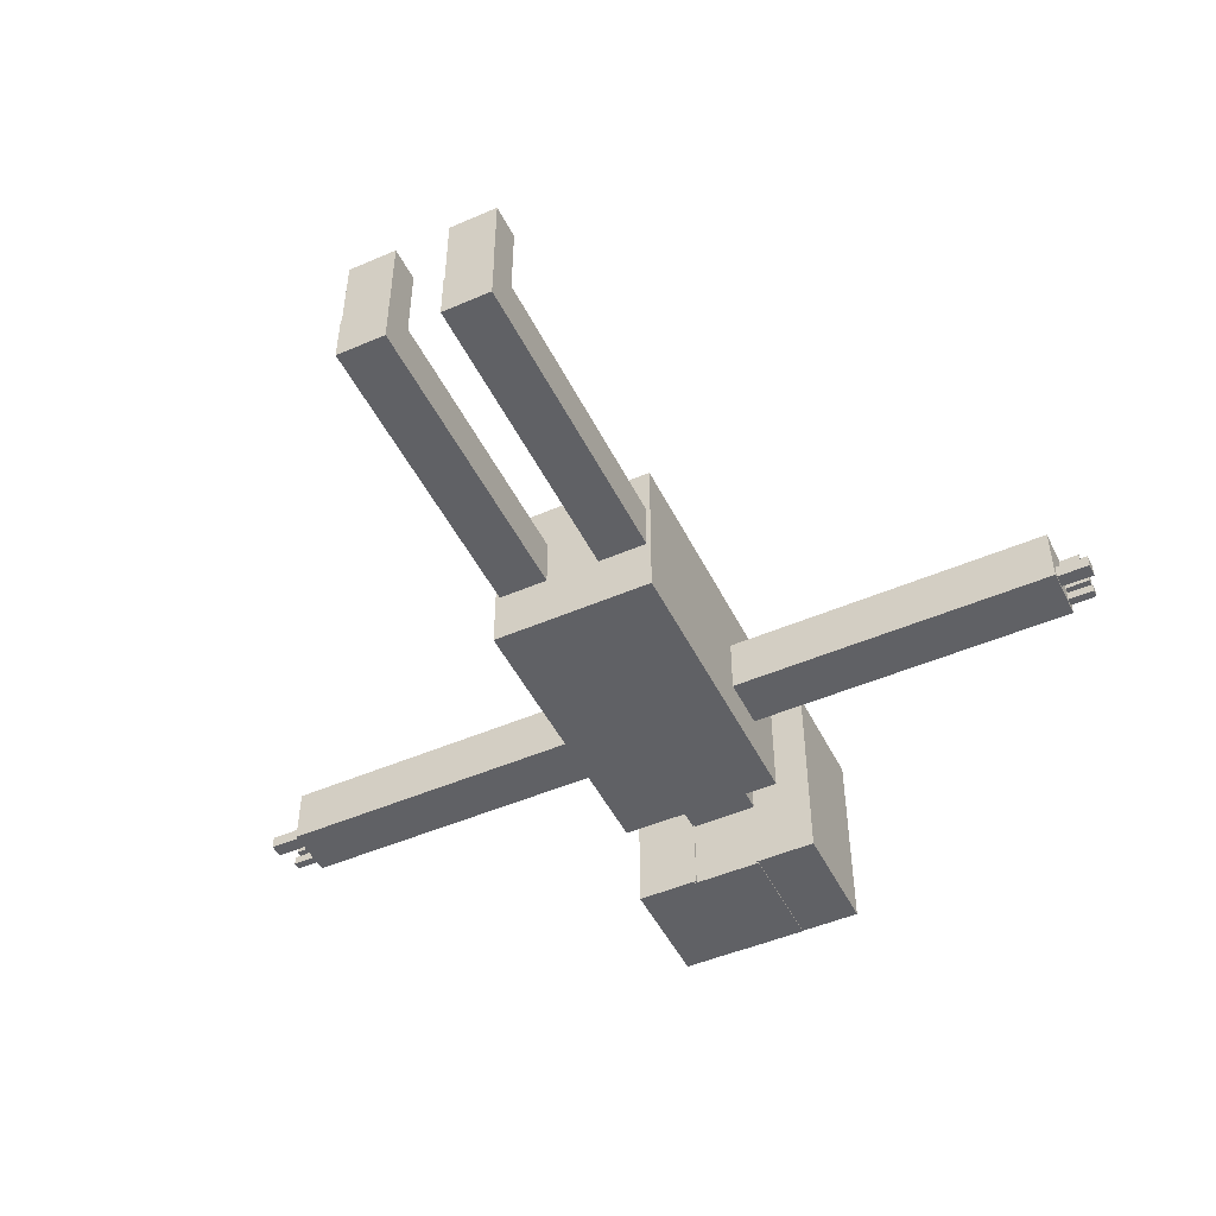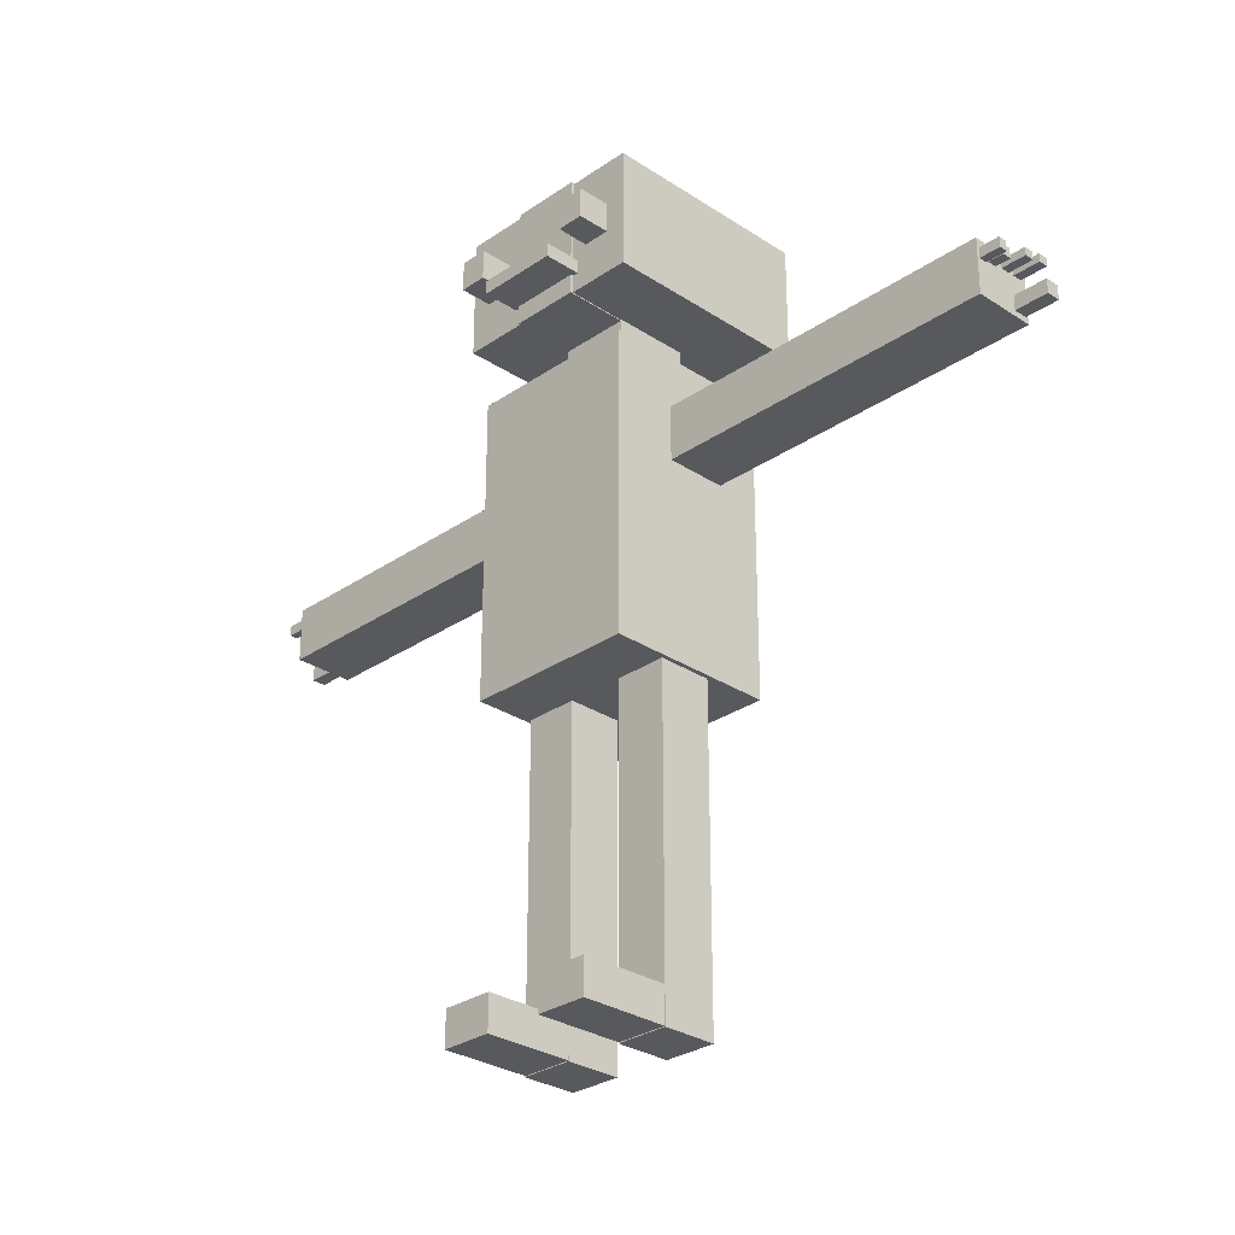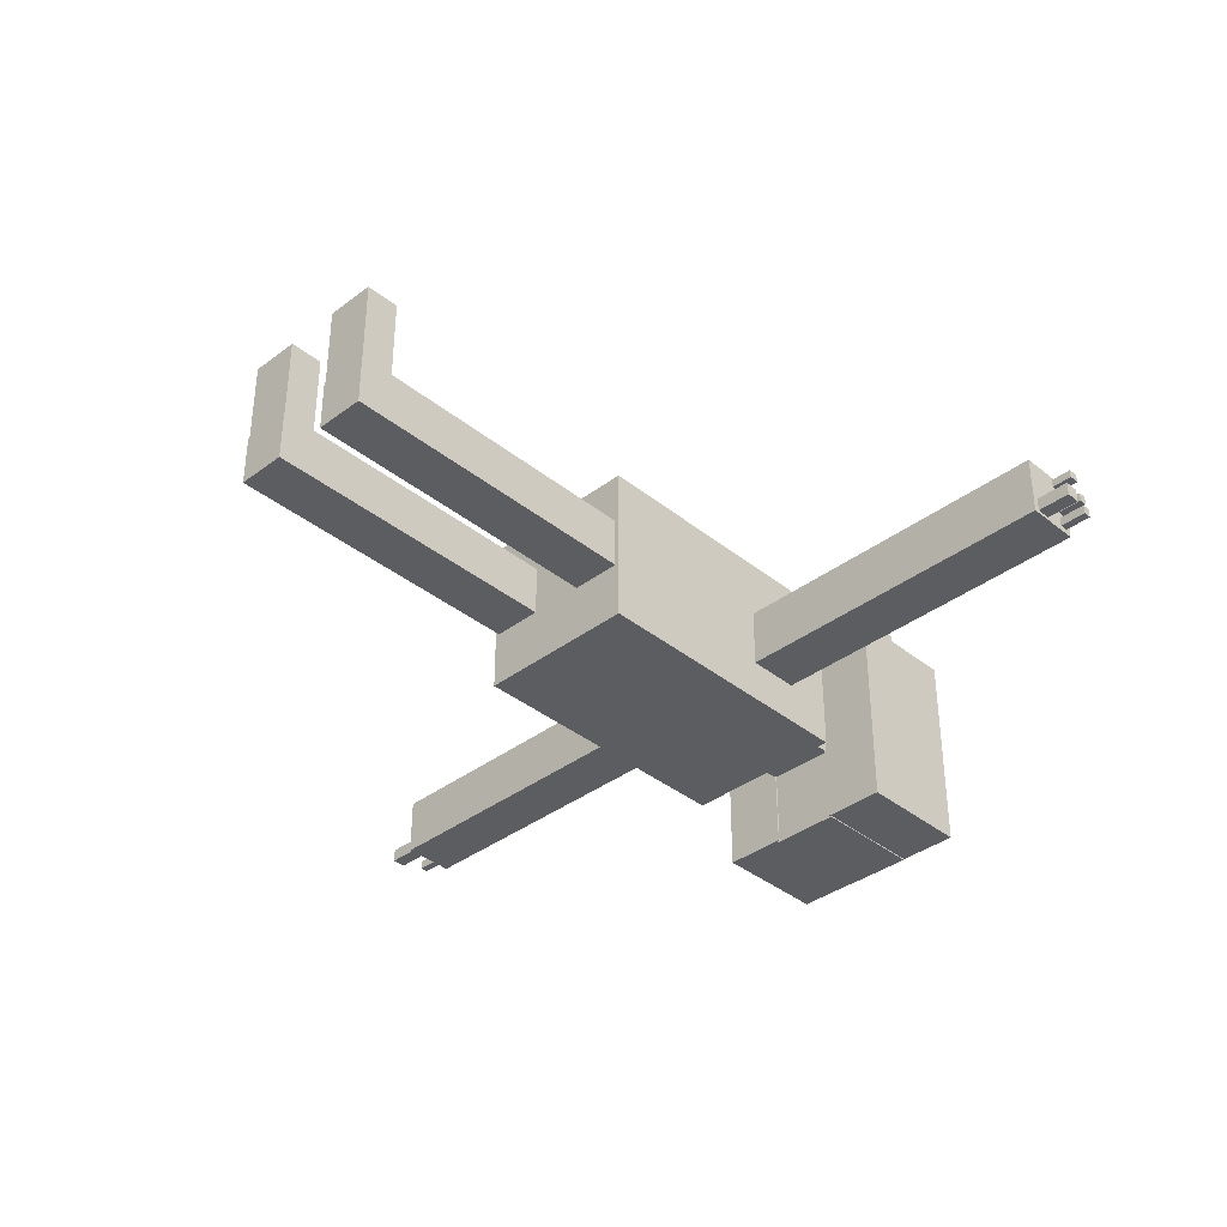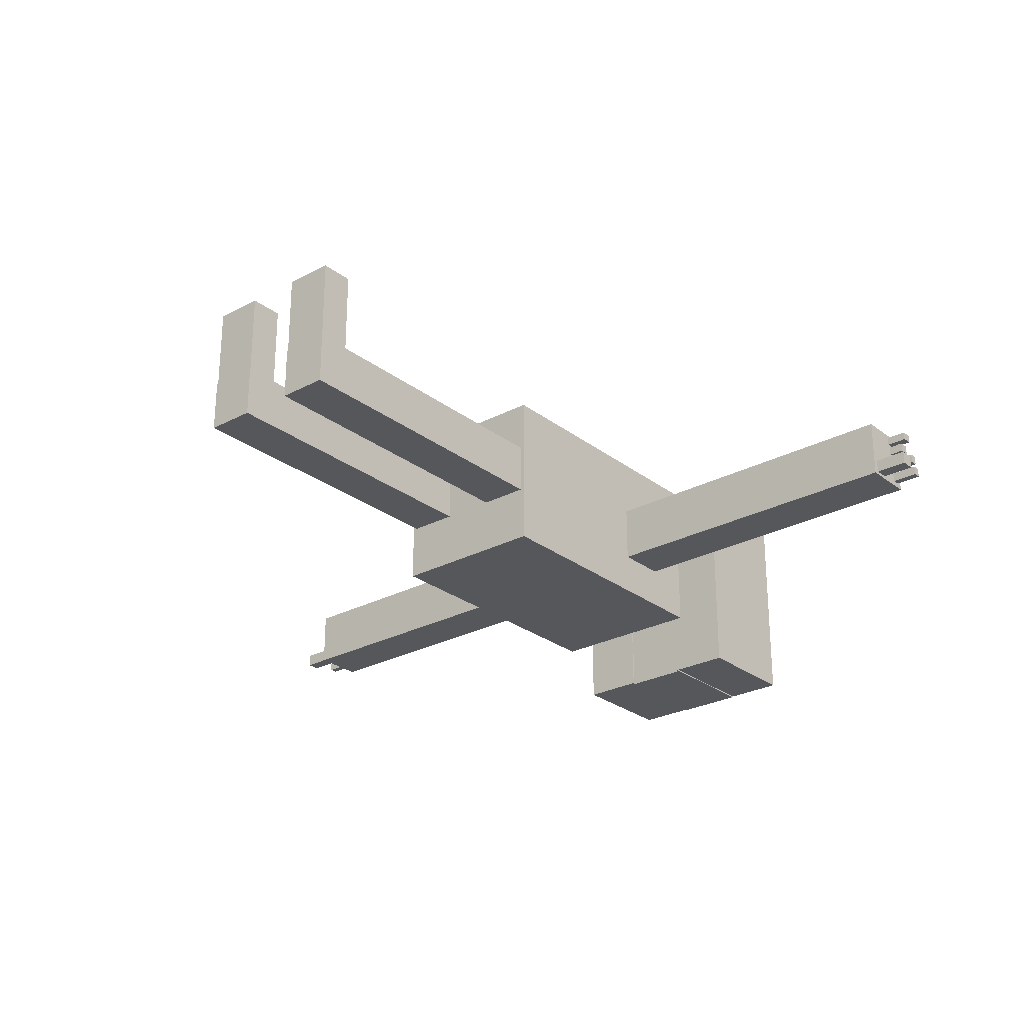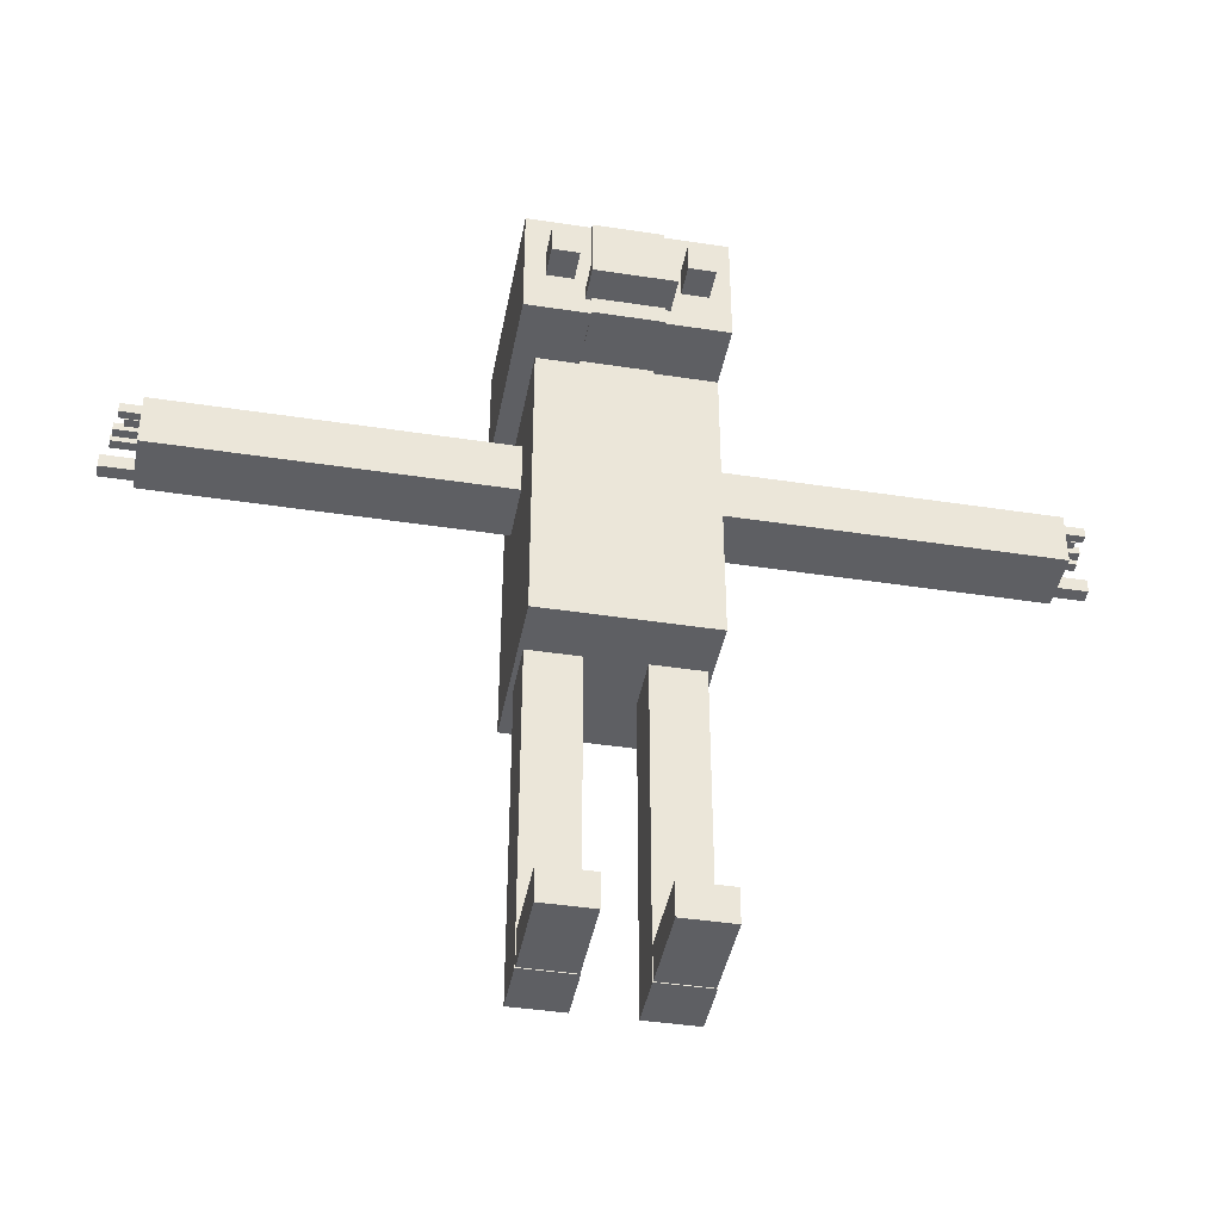
<metadata>
{"format":"obj","ext":"obj","renderer":"f3d","projection":"perspective","resolution":1024,"background":"white","views":[{"elev":-48.7,"azim":25.7,"up":"+Z"},{"elev":-29.1,"azim":45.6,"up":"+Y"},{"elev":-37.1,"azim":44.1,"up":"+Z"},{"elev":-26.4,"azim":39.9,"up":"+Z"},{"elev":-41.7,"azim":-10.5,"up":"+Y"}]}
</metadata>
<code>
o Cube
v 2 7 -2
v 2 3 -2
v 2 7 2
v 2 3 2
v -2 7 -2
v -2 3 -2
v -2 7 2
v -2 3 2
v -0.6663 3 0.6993
v -0.6663 -4.652 0.6993
v -0.6663 3 -0.5746
v -0.6663 -4.652 -0.5746
v -1.891 3 0.6993
v -1.891 -4.652 0.6993
v -1.891 3 -0.5746
v -1.891 -4.652 -0.5746
v -0.6772 -4.633 0.6993
v -0.6772 -4.633 2.75
v -1.873 -4.633 0.6993
v -1.873 -4.633 2.75
v -0.6772 -3.815 0.6993
v -0.6772 -3.815 2.75
v -1.873 -3.815 0.6993
v -1.873 -3.815 2.75
v 2 10.12 2
v -2 10.12 2
v 2 10.12 -2
v -2 10.12 -2
v -0.8341 10.12 0.7668
v -0.8341 11.57 0.7668
v -0.8341 10.12 -1.012
v -0.8341 11.57 -1.012
v 0.6855 10.12 0.7668
v 0.6855 11.57 0.7668
v 0.6855 10.12 -1.012
v 0.6855 11.57 -1.012
v -0.8341 11.56 -1.012
v -0.8341 11.56 0.7668
v -0.8341 13.01 0.7668
v -0.8341 13.01 -1.012
v 0.6855 11.56 -1.012
v 0.6855 13.01 -1.012
v 0.6855 11.56 0.7668
v 0.6855 13.01 0.7668
v -0.8341 13 -1.012
v -0.8341 13 0.7668
v -0.8341 14.44 0.7668
v -0.8341 14.44 -1.012
v 0.6855 13 -1.012
v 0.6855 14.44 -1.012
v 0.6855 13 0.7668
v 0.6855 14.44 0.7668
v 0.7992 11.54 0.7668
v 0.7992 11.54 2.245
v -0.8137 11.54 0.7668
v -0.8137 11.54 2.245
v 0.7992 14.44 0.7668
v 0.7992 14.44 2.245
v -0.8137 14.44 0.7668
v -0.8137 14.44 2.245
v 0.7992 11.56 2.184
v 2.321 11.56 2.184
v 0.7992 14.41 2.184
v 2.321 14.41 2.184
v 0.7992 11.56 -2.882
v 2.321 11.56 -2.882
v 0.7992 14.41 -2.882
v 2.321 14.41 -2.882
v -0.7493 11.59 -1.012
v -0.7493 11.59 -2.909
v 0.8559 11.59 -1.012
v 0.8559 11.59 -2.909
v -0.7493 14.39 -1.012
v -0.7493 14.39 -2.909
v 0.8559 14.39 -1.012
v 0.8559 14.39 -2.909
v 1.835 12.61 2.184
v 1.835 12.61 2.947
v 1.197 12.61 2.184
v 1.197 12.61 2.947
v 1.835 13.32 2.184
v 1.835 13.32 2.947
v 1.197 13.32 2.184
v 1.197 13.32 2.947
v 0.9513 12 2.184
v 0.9513 12 3.055
v -0.9285 12 2.184
v -0.9285 12 3.055
v 0.9513 12.32 2.184
v 0.9513 12.32 3.055
v -0.9285 12.32 2.184
v -0.9285 12.32 3.055
v 2 7.624 0.4948
v 10.09 7.624 0.4948
v 2 8.918 0.4948
v 10.09 8.918 0.4948
v 2 7.624 -0.9466
v 10.09 7.624 -0.9466
v 2 8.918 -0.9466
v 10.09 8.918 -0.9466
v 10.09 8.589 -0.5948
v 10.71 8.589 -0.5948
v 10.09 8.782 -0.5948
v 10.71 8.782 -0.5948
v 10.09 8.589 -0.8171
v 10.71 8.589 -0.8171
v 10.09 8.782 -0.8171
v 10.71 8.782 -0.8171
v 10.09 8.574 -0.2289
v 10.67 8.574 -0.2289
v 10.09 8.766 -0.2289
v 10.67 8.766 -0.2289
v 10.09 8.574 -0.4443
v 10.67 8.574 -0.4443
v 10.09 8.766 -0.4443
v 10.67 8.766 -0.4443
v 10.09 8.523 0.161
v 10.44 8.523 0.161
v 10.09 8.764 0.161
v 10.44 8.764 0.161
v 10.09 8.523 -0.0529
v 10.44 8.523 -0.0529
v 10.09 8.764 -0.0529
v 10.44 8.764 -0.0529
v 10.09 7.758 -0.5468
v 10.87 7.758 -0.5468
v 10.09 8.099 -0.5468
v 10.87 8.099 -0.5468
v 10.09 7.758 -0.8702
v 10.87 7.758 -0.8702
v 10.09 8.099 -0.8702
v 10.87 8.099 -0.8702
v 10.09 8.475 0.4272
v 10.57 8.475 0.4272
v 10.09 8.717 0.4272
v 10.57 8.717 0.4272
v 10.09 8.475 0.228
v 10.57 8.475 0.228
v 10.09 8.717 0.228
v 10.57 8.717 0.228
v -2 7 -2
v -2 3 -2
v -2 7 2
v -2 3 2
v 2 7 -2
v 2 3 -2
v 2 7 2
v 2 3 2
v 0.6663 3 0.6993
v 0.6663 -4.652 0.6993
v 0.6663 3 -0.5746
v 0.6663 -4.652 -0.5746
v 1.891 3 0.6993
v 1.891 -4.652 0.6993
v 1.891 3 -0.5746
v 1.891 -4.652 -0.5746
v 0.6772 -4.633 0.6993
v 0.6772 -4.633 2.75
v 1.873 -4.633 0.6993
v 1.873 -4.633 2.75
v 0.6772 -3.815 0.6993
v 0.6772 -3.815 2.75
v 1.873 -3.815 0.6993
v 1.873 -3.815 2.75
v -2 10.12 2
v 2 10.12 2
v -2 10.12 -2
v 2 10.12 -2
v 0.8341 10.12 0.7668
v 0.8341 11.57 0.7668
v 0.8341 10.12 -1.012
v 0.8341 11.57 -1.012
v -0.6855 10.12 0.7668
v -0.6855 11.57 0.7668
v -0.6855 10.12 -1.012
v -0.6855 11.57 -1.012
v 0.8341 11.56 -1.012
v 0.8341 11.56 0.7668
v 0.8341 13.01 0.7668
v 0.8341 13.01 -1.012
v -0.6855 11.56 -1.012
v -0.6855 13.01 -1.012
v -0.6855 11.56 0.7668
v -0.6855 13.01 0.7668
v 0.8341 13 -1.012
v 0.8341 13 0.7668
v 0.8341 14.44 0.7668
v 0.8341 14.44 -1.012
v -0.6855 13 -1.012
v -0.6855 14.44 -1.012
v -0.6855 13 0.7668
v -0.6855 14.44 0.7668
v -0.7992 11.54 0.7668
v -0.7992 11.54 2.245
v 0.8137 11.54 0.7668
v 0.8137 11.54 2.245
v -0.7992 14.44 0.7668
v -0.7992 14.44 2.245
v 0.8137 14.44 0.7668
v 0.8137 14.44 2.245
v -0.7992 11.56 2.184
v -2.321 11.56 2.184
v -0.7992 14.41 2.184
v -2.321 14.41 2.184
v -0.7992 11.56 -2.882
v -2.321 11.56 -2.882
v -0.7992 14.41 -2.882
v -2.321 14.41 -2.882
v 0.7493 11.59 -1.012
v 0.7493 11.59 -2.909
v -0.8559 11.59 -1.012
v -0.8559 11.59 -2.909
v 0.7493 14.39 -1.012
v 0.7493 14.39 -2.909
v -0.8559 14.39 -1.012
v -0.8559 14.39 -2.909
v -1.835 12.61 2.184
v -1.835 12.61 2.947
v -1.197 12.61 2.184
v -1.197 12.61 2.947
v -1.835 13.32 2.184
v -1.835 13.32 2.947
v -1.197 13.32 2.184
v -1.197 13.32 2.947
v -0.9513 12 2.184
v -0.9513 12 3.055
v 0.9285 12 2.184
v 0.9285 12 3.055
v -0.9513 12.32 2.184
v -0.9513 12.32 3.055
v 0.9285 12.32 2.184
v 0.9285 12.32 3.055
v -2 7.624 0.4948
v -10.09 7.624 0.4948
v -2 8.918 0.4948
v -10.09 8.918 0.4948
v -2 7.624 -0.9466
v -10.09 7.624 -0.9466
v -2 8.918 -0.9466
v -10.09 8.918 -0.9466
v -10.09 8.589 -0.5948
v -10.71 8.589 -0.5948
v -10.09 8.782 -0.5948
v -10.71 8.782 -0.5948
v -10.09 8.589 -0.8171
v -10.71 8.589 -0.8171
v -10.09 8.782 -0.8171
v -10.71 8.782 -0.8171
v -10.09 8.574 -0.2289
v -10.67 8.574 -0.2289
v -10.09 8.766 -0.2289
v -10.67 8.766 -0.2289
v -10.09 8.574 -0.4443
v -10.67 8.574 -0.4443
v -10.09 8.766 -0.4443
v -10.67 8.766 -0.4443
v -10.09 8.523 0.161
v -10.44 8.523 0.161
v -10.09 8.764 0.161
v -10.44 8.764 0.161
v -10.09 8.523 -0.0529
v -10.44 8.523 -0.0529
v -10.09 8.764 -0.0529
v -10.44 8.764 -0.0529
v -10.09 7.758 -0.5468
v -10.87 7.758 -0.5468
v -10.09 8.099 -0.5468
v -10.87 8.099 -0.5468
v -10.09 7.758 -0.8702
v -10.87 7.758 -0.8702
v -10.09 8.099 -0.8702
v -10.87 8.099 -0.8702
v -10.09 8.475 0.4272
v -10.57 8.475 0.4272
v -10.09 8.717 0.4272
v -10.57 8.717 0.4272
v -10.09 8.475 0.228
v -10.57 8.475 0.228
v -10.09 8.717 0.228
v -10.57 8.717 0.228
f 3 26 7
f 3 8 4
f 7 6 8
f 2 8 6
f 1 4 2
f 5 2 6
f 10 11 9
f 12 15 11
f 16 13 15
f 13 10 9
f 15 9 11
f 12 14 16
f 17 20 19
f 20 23 19
f 24 21 23
f 22 17 21
f 23 17 19
f 20 22 24
f 28 25 27
f 7 28 5
f 1 25 3
f 5 27 1
f 31 30 29
f 35 32 31
f 33 36 35
f 29 34 33
f 29 35 31
f 34 32 36
f 37 39 38
f 41 40 37
f 43 42 41
f 38 44 43
f 38 41 37
f 44 40 42
f 47 45 46
f 48 49 45
f 50 51 49
f 52 46 51
f 49 46 45
f 48 52 50
f 53 56 55
f 56 59 55
f 60 57 59
f 58 53 57
f 55 57 53
f 56 58 60
f 61 64 63
f 63 68 67
f 68 65 67
f 66 61 65
f 67 61 63
f 64 66 68
f 70 71 69
f 72 75 71
f 75 74 73
f 74 69 73
f 75 69 71
f 72 74 76
f 77 80 79
f 80 83 79
f 84 81 83
f 82 77 81
f 79 81 77
f 80 82 84
f 86 87 85
f 88 91 87
f 92 89 91
f 90 85 89
f 91 85 87
f 88 90 92
f 94 95 93
f 96 99 95
f 100 97 99
f 97 94 93
f 99 93 95
f 96 98 100
f 102 103 101
f 104 107 103
f 108 105 107
f 106 101 105
f 107 101 103
f 104 106 108
f 110 111 109
f 112 115 111
f 116 113 115
f 114 109 113
f 115 109 111
f 112 114 116
f 118 119 117
f 119 124 123
f 123 122 121
f 122 117 121
f 123 117 119
f 120 122 124
f 126 127 125
f 128 131 127
f 132 129 131
f 130 125 129
f 131 125 127
f 128 130 132
f 134 135 133
f 135 140 139
f 139 138 137
f 138 133 137
f 139 133 135
f 136 138 140
f 3 25 26
f 3 7 8
f 7 5 6
f 2 4 8
f 1 3 4
f 5 1 2
f 10 12 11
f 12 16 15
f 16 14 13
f 13 14 10
f 15 13 9
f 12 10 14
f 17 18 20
f 20 24 23
f 24 22 21
f 22 18 17
f 23 21 17
f 20 18 22
f 28 26 25
f 7 26 28
f 1 27 25
f 5 28 27
f 31 32 30
f 35 36 32
f 33 34 36
f 29 30 34
f 29 33 35
f 34 30 32
f 37 40 39
f 41 42 40
f 43 44 42
f 38 39 44
f 38 43 41
f 44 39 40
f 47 48 45
f 48 50 49
f 50 52 51
f 52 47 46
f 49 51 46
f 48 47 52
f 53 54 56
f 56 60 59
f 60 58 57
f 58 54 53
f 55 59 57
f 56 54 58
f 61 62 64
f 63 64 68
f 68 66 65
f 66 62 61
f 67 65 61
f 64 62 66
f 70 72 71
f 72 76 75
f 75 76 74
f 74 70 69
f 75 73 69
f 72 70 74
f 77 78 80
f 80 84 83
f 84 82 81
f 82 78 77
f 79 83 81
f 80 78 82
f 86 88 87
f 88 92 91
f 92 90 89
f 90 86 85
f 91 89 85
f 88 86 90
f 94 96 95
f 96 100 99
f 100 98 97
f 97 98 94
f 99 97 93
f 96 94 98
f 102 104 103
f 104 108 107
f 108 106 105
f 106 102 101
f 107 105 101
f 104 102 106
f 110 112 111
f 112 116 115
f 116 114 113
f 114 110 109
f 115 113 109
f 112 110 114
f 118 120 119
f 119 120 124
f 123 124 122
f 122 118 117
f 123 121 117
f 120 118 122
f 126 128 127
f 128 132 131
f 132 130 129
f 130 126 125
f 131 129 125
f 128 126 130
f 134 136 135
f 135 136 140
f 139 140 138
f 138 134 133
f 139 137 133
f 136 134 138
f 143 147 166
f 143 144 148
f 147 148 146
f 142 146 148
f 141 142 144
f 145 146 142
f 150 149 151
f 152 151 155
f 156 155 153
f 153 149 150
f 155 151 149
f 152 156 154
f 157 159 160
f 160 159 163
f 164 163 161
f 162 161 157
f 163 159 157
f 160 164 162
f 168 167 165
f 147 145 168
f 141 143 165
f 145 141 167
f 171 169 170
f 175 171 172
f 173 175 176
f 169 173 174
f 169 171 175
f 174 176 172
f 177 178 179
f 181 177 180
f 183 181 182
f 178 183 184
f 178 177 181
f 184 182 180
f 187 186 185
f 188 185 189
f 190 189 191
f 192 191 186
f 189 185 186
f 188 190 192
f 193 195 196
f 196 195 199
f 200 199 197
f 198 197 193
f 195 193 197
f 196 200 198
f 201 203 204
f 203 207 208
f 208 207 205
f 206 205 201
f 207 203 201
f 204 208 206
f 210 209 211
f 212 211 215
f 215 213 214
f 214 213 209
f 215 211 209
f 212 216 214
f 217 219 220
f 220 219 223
f 224 223 221
f 222 221 217
f 219 217 221
f 220 224 222
f 226 225 227
f 228 227 231
f 232 231 229
f 230 229 225
f 231 227 225
f 228 232 230
f 234 233 235
f 236 235 239
f 240 239 237
f 237 233 234
f 239 235 233
f 236 240 238
f 242 241 243
f 244 243 247
f 248 247 245
f 246 245 241
f 247 243 241
f 244 248 246
f 250 249 251
f 252 251 255
f 256 255 253
f 254 253 249
f 255 251 249
f 252 256 254
f 258 257 259
f 259 263 264
f 263 261 262
f 262 261 257
f 263 259 257
f 260 264 262
f 266 265 267
f 268 267 271
f 272 271 269
f 270 269 265
f 271 267 265
f 268 272 270
f 274 273 275
f 275 279 280
f 279 277 278
f 278 277 273
f 279 275 273
f 276 280 278
f 143 166 165
f 143 148 147
f 147 146 145
f 142 148 144
f 141 144 143
f 145 142 141
f 150 151 152
f 152 155 156
f 156 153 154
f 153 150 154
f 155 149 153
f 152 154 150
f 157 160 158
f 160 163 164
f 164 161 162
f 162 157 158
f 163 157 161
f 160 162 158
f 168 165 166
f 147 168 166
f 141 165 167
f 145 167 168
f 171 170 172
f 175 172 176
f 173 176 174
f 169 174 170
f 169 175 173
f 174 172 170
f 177 179 180
f 181 180 182
f 183 182 184
f 178 184 179
f 178 181 183
f 184 180 179
f 187 185 188
f 188 189 190
f 190 191 192
f 192 186 187
f 189 186 191
f 188 192 187
f 193 196 194
f 196 199 200
f 200 197 198
f 198 193 194
f 195 197 199
f 196 198 194
f 201 204 202
f 203 208 204
f 208 205 206
f 206 201 202
f 207 201 205
f 204 206 202
f 210 211 212
f 212 215 216
f 215 214 216
f 214 209 210
f 215 209 213
f 212 214 210
f 217 220 218
f 220 223 224
f 224 221 222
f 222 217 218
f 219 221 223
f 220 222 218
f 226 227 228
f 228 231 232
f 232 229 230
f 230 225 226
f 231 225 229
f 228 230 226
f 234 235 236
f 236 239 240
f 240 237 238
f 237 234 238
f 239 233 237
f 236 238 234
f 242 243 244
f 244 247 248
f 248 245 246
f 246 241 242
f 247 241 245
f 244 246 242
f 250 251 252
f 252 255 256
f 256 253 254
f 254 249 250
f 255 249 253
f 252 254 250
f 258 259 260
f 259 264 260
f 263 262 264
f 262 257 258
f 263 257 261
f 260 262 258
f 266 267 268
f 268 271 272
f 272 269 270
f 270 265 266
f 271 265 269
f 268 270 266
f 274 275 276
f 275 280 276
f 279 278 280
f 278 273 274
f 279 273 277
f 276 278 274

</code>
